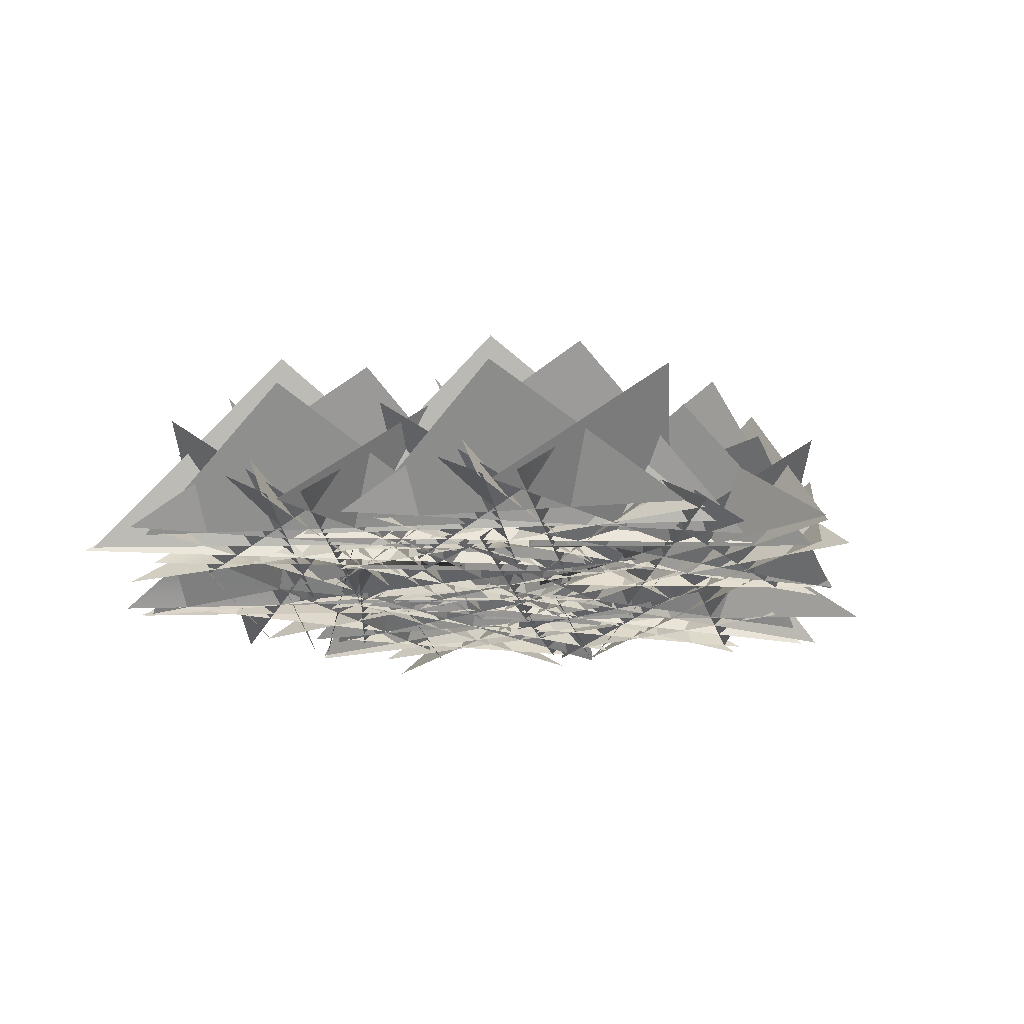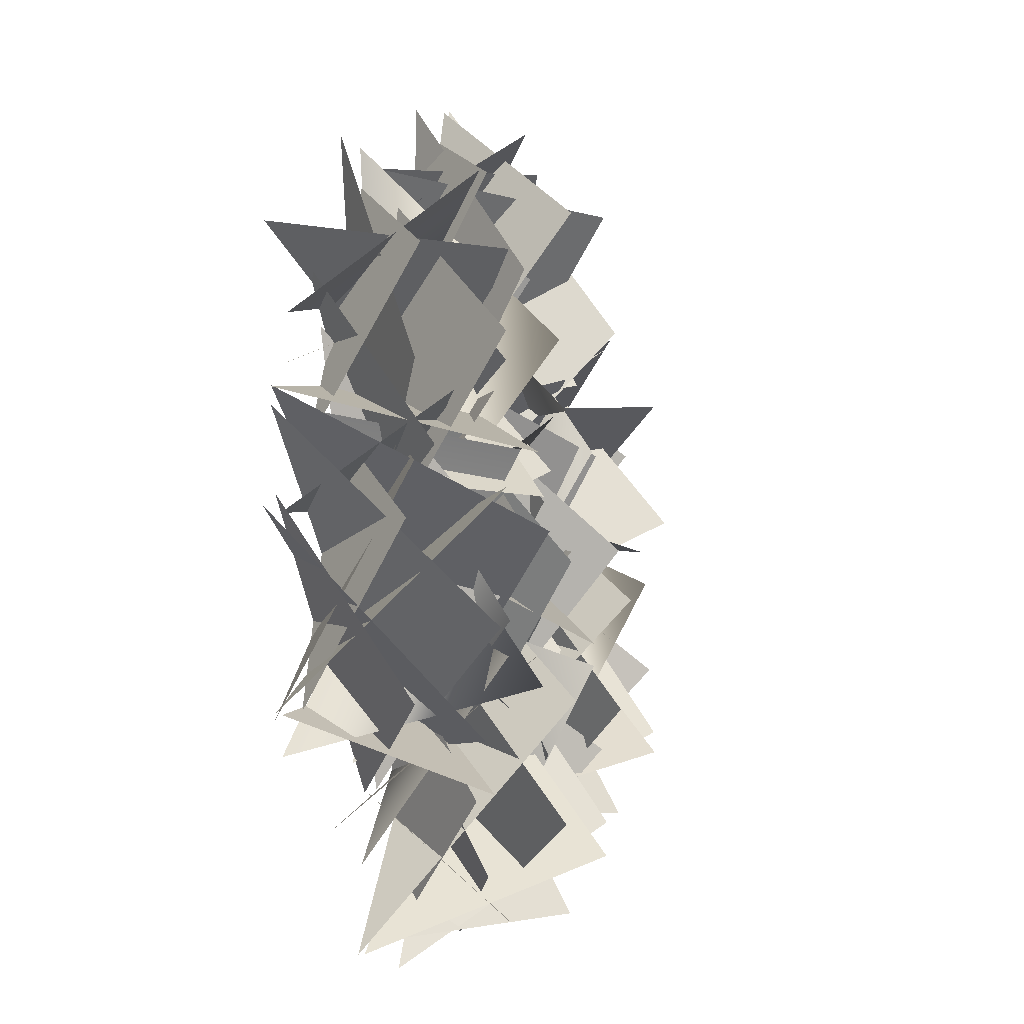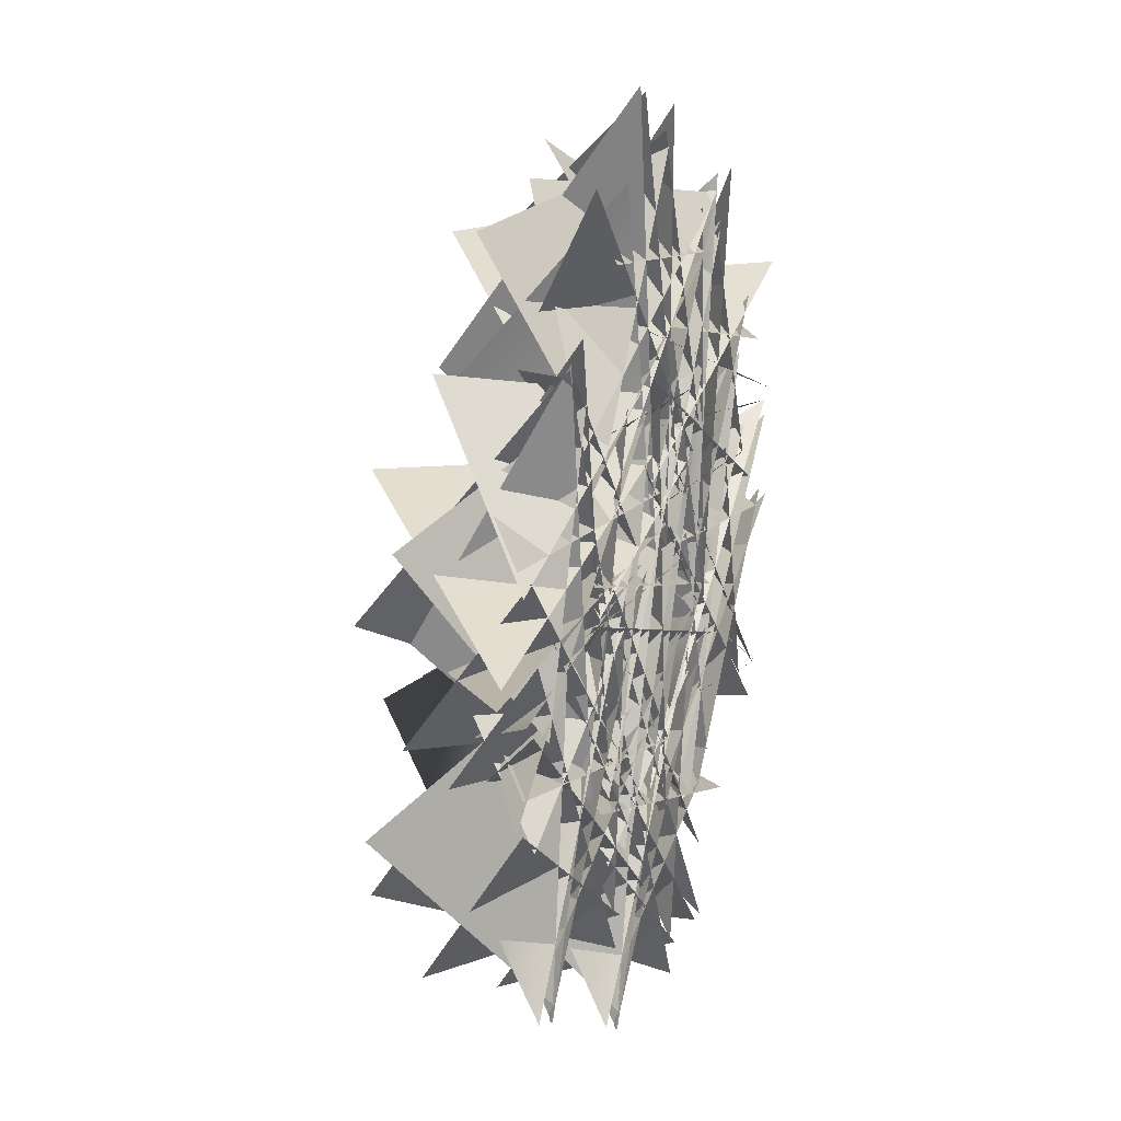
<metadata>
{"format":"obj","ext":"obj","renderer":"f3d","projection":"perspective","resolution":1024,"background":"white","views":[{"elev":-16.6,"azim":-132.4,"up":"+Y"},{"elev":-9.6,"azim":107.8,"up":"+Z"},{"elev":19.8,"azim":-71.6,"up":"+Z"}]}
</metadata>
<code>
o grass_002.001_grass_002.006
v -0.3182 0.824 -6.796
v -0.8401 0.005384 -5.513
v 0.9524 -0.006139 -6.868
v 0.9524 -0.006139 -6.868
v -0.8401 0.005384 -5.513
v -0.3182 0.824 -6.796
v 0.769 0.8 -6.826
v -0.3358 -0.002501 -6.508
v 1.464 0.000972 -5.88
v 1.464 0.000972 -5.88
v -0.3358 -0.002501 -6.508
v 0.769 0.8 -6.826
v -0.8665 0.9319 -5.67
v -0.04617 0.009974 -4.831
v -0.357 -0.004747 -6.807
v -0.357 -0.004747 -6.807
v -0.04617 0.009974 -4.831
v -0.8665 0.9319 -5.67
v -0.0892 0.8268 -4.589
v 1.095 0.008088 -4.974
v -0.6492 0.003774 -5.708
v -0.6492 0.003774 -5.708
v 1.095 0.008088 -4.974
v -0.0892 0.8268 -4.589
v 1.359 0.9575 -5.061
v 1.519 -0.002664 -6.355
v -0.04206 0.01074 -4.73
v 1.519 -0.002664 -6.355
v 1.359 0.9575 -5.061
v 1.64 0.8162 -5.966
v 0.8378 -0.005557 -6.802
v 1.068 0.009426 -4.799
v 1.068 0.009426 -4.799
v 0.8378 -0.005557 -6.802
v 1.64 0.8162 -5.966
v 0.7882 1.227 -5.345
v 1.593 -0.006917 -6.911
v -0.4696 0.01401 -4.337
v -0.4696 0.01401 -4.337
v 1.593 -0.006917 -6.911
v 0.7882 1.227 -5.345
v 0.9995 1.206 -6.138
v 0.8489 0.0115 -4.545
v -0.3624 -0.005669 -6.929
v -0.3624 -0.005669 -6.929
v 0.8489 0.0115 -4.545
v 0.9995 1.206 -6.138
v 0.1308 1.222 -6.38
v 1.477 -0.006877 -6.916
v -0.6428 0.009088 -5.005
v -0.6428 0.009088 -5.005
v 1.477 -0.006877 -6.916
v 0.1308 1.222 -6.38
v 0.6258 0.9395 -5.027
v -0.824 0.006912 -5.309
v 2.076 -0.001388 -6.134
v 2.076 -0.001388 -6.134
v -0.824 0.006912 -5.309
v 0.6258 0.9395 -5.027
v -0.5363 1.046 -6.18
v 0.8701 -0.007558 -7.063
v -0.5575 0.01194 -4.619
v -0.5575 0.01194 -4.619
v 0.8701 -0.007558 -7.063
v -0.5363 1.046 -6.18
v -0.1904 1.082 -5.092
v -0.6031 -0.004607 -6.812
v 1.234 0.01093 -4.585
v 1.234 0.01093 -4.585
v -0.6031 -0.004607 -6.812
v 1.153 0.7222 -6.455
v -0.3995 -0.005588 -6.922
v 1.518 0.009291 -4.775
v 1.518 0.009291 -4.775
v -0.3995 -0.005588 -6.922
v 1.153 0.7222 -6.455
v 0.01547 0.824 -3.177
v 1.342 0.005384 -3.579
v -0.8398 -0.006139 -4.119
v -0.8398 -0.006139 -4.119
v 1.342 0.005384 -3.579
v 0.01547 0.824 -3.177
v -0.6914 0.8 -4.004
v 0.2508 -0.002501 -3.345
v -0.3936 0.000972 -5.139
v -0.3936 0.000972 -5.139
v 0.2508 -0.002501 -3.345
v -0.6914 0.8 -4.004
v 1.236 0.9319 -3.46
v 1.371 0.009974 -4.625
v 0.03177 -0.004747 -3.14
v 0.03177 -0.004747 -3.14
v 1.371 0.009974 -4.625
v 1.236 0.9319 -3.46
v 1.587 0.8268 -4.744
v 0.5425 0.008088 -5.423
v 1.07 0.003774 -3.605
v 1.07 0.003774 -3.605
v 0.5425 0.008088 -5.423
v 1.587 0.8268 -4.744
v 0.3085 0.9575 -5.573
v -0.7982 -0.002664 -4.882
v 1.448 0.01074 -4.692
v -0.7982 -0.002664 -4.882
v 0.3085 0.9575 -5.573
v -0.5714 0.8162 -5.222
v -0.7162 -0.005557 -4.072
v 0.6954 0.009426 -5.511
v 0.6954 0.009426 -5.511
v -0.7162 -0.005557 -4.072
v -0.5714 0.8162 -5.222
v 0.4472 1.227 -4.95
v -1.276 -0.006917 -4.59
v 2.022 0.01401 -4.607
v 2.022 0.01401 -4.607
v -1.276 -0.006917 -4.59
v 0.4472 1.227 -4.95
v -0.3018 1.206 -4.616
v 1.031 0.0115 -5.501
v -0.05998 -0.005669 -3.059
v -0.05998 -0.005669 -3.059
v 1.031 0.0115 -5.501
v -0.3018 1.206 -4.616
v 0.05659 1.222 -3.788
v -1.207 -0.006877 -4.496
v 1.612 0.009088 -4.052
v 1.612 0.009088 -4.052
v -1.207 -0.006877 -4.496
v 0.05659 1.222 -3.788
v 0.7963 0.9395 -5.024
v 1.49 0.006912 -3.72
v -0.9771 -0.001388 -5.455
v -0.9771 -0.001388 -5.455
v 1.49 0.006912 -3.72
v 0.7963 0.9395 -5.024
v 0.6318 1.046 -3.395
v -0.9398 -0.007558 -3.932
v 1.858 0.01194 -4.361
v 1.858 0.01194 -4.361
v -0.9398 -0.007558 -3.932
v 0.6318 1.046 -3.395
v 1.26 1.082 -4.349
v 0.1831 -0.004607 -2.946
v 0.7567 0.01093 -5.775
v 0.7567 0.01093 -5.775
v 0.1831 -0.004607 -2.946
v -0.6454 0.7222 -4.536
v -0.03103 -0.005588 -3.035
v 0.4309 0.009291 -5.876
v 0.4309 0.009291 -5.876
v -0.03103 -0.005588 -3.035
v -0.6454 0.7222 -4.536
v 2.837 0.824 -2.759
v 2.661 0.005384 -4.133
v 1.765 -0.006139 -2.073
v 1.765 -0.006139 -2.073
v 2.661 0.005384 -4.133
v 2.837 0.824 -2.759
v 1.904 0.8 -2.199
v 2.71 -0.002501 -3.019
v 0.8342 0.000972 -2.682
v 0.8342 0.000972 -2.682
v 2.71 -0.002501 -3.019
v 1.904 0.8 -2.199
v 2.761 0.9319 -4.009
v 1.635 0.009974 -4.337
v 2.876 -0.004747 -2.769
v 2.876 -0.004747 -2.769
v 1.635 0.009974 -4.337
v 2.761 0.9319 -4.009
v 1.554 0.8268 -4.569
v 0.7102 0.008088 -3.653
v 2.591 0.003774 -3.87
v 2.591 0.003774 -3.87
v 0.7102 0.008088 -3.653
v 1.554 0.8268 -4.569
v 0.5231 0.9575 -3.447
v 1.019 -0.002664 -2.241
v 1.582 0.01074 -4.424
v 1.019 -0.002664 -2.241
v 0.5231 0.9575 -3.447
v 0.7227 0.8162 -2.521
v 1.832 -0.005557 -2.186
v 0.6488 0.009426 -3.818
v 0.6488 0.009426 -3.818
v 1.832 -0.005557 -2.186
v 0.7227 0.8162 -2.521
v 1.16 1.227 -3.48
v 1.228 -0.006917 -1.721
v 1.761 0.01401 -4.976
v 1.761 0.01401 -4.976
v 1.228 -0.006917 -1.721
v 1.16 1.227 -3.48
v 1.365 1.206 -2.686
v 0.7146 0.0115 -4.147
v 2.94 -0.005669 -2.664
v 2.94 -0.005669 -2.664
v 0.7146 0.0115 -4.147
v 1.365 1.206 -2.686
v 2.241 1.222 -2.901
v 1.332 -0.006877 -1.773
v 2.24 0.009089 -4.479
v 2.24 0.009089 -4.479
v 1.332 -0.006877 -1.773
v 2.241 1.222 -2.901
v 1.146 0.9395 -3.837
v 2.547 0.006912 -4.303
v 0.4253 -0.001388 -2.16
v 0.4253 -0.001388 -2.16
v 2.547 0.006912 -4.303
v 1.146 0.9395 -3.837
v 2.724 1.046 -3.403
v 1.932 -0.007558 -1.943
v 1.976 0.01194 -4.773
v 1.976 0.01194 -4.773
v 1.932 -0.007558 -1.943
v 2.724 1.046 -3.403
v 1.888 1.082 -4.181
v 3.092 -0.004607 -2.885
v 0.3984 0.01093 -3.923
v 0.3984 0.01093 -3.923
v 3.092 -0.004607 -2.885
v 1.387 0.7222 -2.334
v 2.969 -0.005588 -2.689
v 0.2444 0.009291 -3.618
v 0.2444 0.009291 -3.618
v 2.969 -0.005588 -2.689
v 1.387 0.7222 -2.334
v 2.798 0.824 -5.263
v 1.704 0.005384 -4.413
v 3.934 -0.006139 -4.689
v 3.934 -0.006139 -4.689
v 1.704 0.005384 -4.413
v 2.798 0.824 -5.263
v 3.754 0.8 -4.744
v 2.639 -0.002501 -5.022
v 3.882 0.000972 -3.578
v 3.882 0.000972 -3.578
v 2.639 -0.002501 -5.022
v 3.754 0.8 -4.744
v 1.76 0.9319 -4.562
v 2.051 0.009974 -3.426
v 2.77 -0.004747 -5.292
v 2.77 -0.004747 -5.292
v 2.051 0.009974 -3.426
v 1.76 0.9319 -4.562
v 1.892 0.8268 -3.238
v 3.11 0.008088 -2.978
v 1.967 0.003774 -4.486
v 1.967 0.003774 -4.486
v 3.11 0.008088 -2.978
v 1.892 0.8268 -3.238
v 3.382 0.9575 -2.921
v 4.169 -0.002664 -3.962
v 2.003 0.01074 -3.336
v 4.169 -0.002664 -3.962
v 3.382 0.9575 -2.921
v 4.078 0.8162 -3.564
v 3.802 -0.005557 -4.689
v 2.999 0.009426 -2.841
v 2.999 0.009426 -2.841
v 3.802 -0.005557 -4.689
v 4.078 0.8162 -3.564
v 3.03 1.227 -3.453
v 4.51 -0.006917 -4.406
v 1.437 0.01401 -3.21
v 1.437 0.01401 -3.21
v 4.51 -0.006917 -4.406
v 3.03 1.227 -3.453
v 3.61 1.206 -4.033
v 2.682 0.0115 -2.73
v 2.827 -0.005669 -5.4
v 2.827 -0.005669 -5.4
v 2.682 0.0115 -2.73
v 3.61 1.206 -4.033
v 2.979 1.222 -4.678
v 4.412 -0.006876 -4.469
v 1.621 0.009088 -3.874
v 1.621 0.009088 -3.874
v 4.412 -0.006876 -4.469
v 2.979 1.222 -4.678
v 2.73 0.9395 -3.259
v 1.616 0.006912 -4.229
v 4.54 -0.001388 -3.492
v 4.54 -0.001388 -3.492
v 1.616 0.006912 -4.229
v 2.73 0.9395 -3.259
v 2.301 1.046 -4.839
v 3.961 -0.007558 -4.9
v 1.502 0.01194 -3.498
v 1.502 0.01194 -3.498
v 3.961 -0.007558 -4.9
v 2.301 1.046 -4.839
v 2.056 1.082 -3.723
v 2.559 -0.004607 -5.419
v 3.036 0.01093 -2.572
v 3.036 0.01093 -2.572
v 2.559 -0.004607 -5.419
v 3.902 0.7222 -4.231
v 2.791 -0.005588 -5.413
v 3.377 0.009291 -2.594
v 3.377 0.009291 -2.594
v 2.791 -0.005588 -5.413
v 3.902 0.7222 -4.231
v 0.5358 0.824 -4.758
v 1.551 0.005384 -3.814
v 0.9198 -0.006139 -5.971
v 0.9198 -0.006139 -5.971
v 1.551 0.005384 -3.814
v 0.5358 0.824 -4.758
v 0.8943 0.8 -5.784
v 0.7992 -0.002501 -4.639
v 2.025 0.000972 -6.098
v 2.025 0.000972 -6.098
v 0.7992 -0.002501 -4.639
v 0.8943 0.8 -5.784
v 1.394 0.9319 -3.845
v 2.469 0.009974 -4.315
v 0.5122 -0.004747 -4.725
v 0.5122 -0.004747 -4.725
v 2.469 0.009974 -4.315
v 1.394 0.9319 -3.845
v 2.681 0.8268 -4.188
v 2.742 0.008088 -5.432
v 1.436 0.003774 -4.062
v 1.436 0.003774 -4.062
v 2.742 0.008088 -5.432
v 2.681 0.8268 -4.188
v 2.754 0.9575 -5.71
v 1.6 -0.002664 -6.319
v 2.566 0.01074 -4.282
v 1.6 -0.002664 -6.319
v 2.754 0.9575 -5.71
v 2.007 0.8162 -6.294
v 0.941 -0.005557 -5.84
v 2.895 0.009426 -5.344
v 2.895 0.009426 -5.344
v 0.941 -0.005557 -5.84
v 2.007 0.8162 -6.294
v 2.286 1.227 -5.277
v 1.107 -0.006917 -6.585
v 2.781 0.01401 -3.743
v 2.781 0.01401 -3.743
v 1.107 -0.006917 -6.585
v 2.286 1.227 -5.277
v 1.619 1.206 -5.756
v 3.055 0.0115 -5.05
v 0.3958 -0.005669 -4.764
v 0.3958 -0.005669 -4.764
v 3.055 0.0115 -5.05
v 1.619 1.206 -5.756
v 1.085 1.222 -5.03
v 1.061 -0.006877 -6.478
v 2.096 0.009088 -3.818
v 2.096 0.009088 -3.818
v 1.061 -0.006877 -6.478
v 1.085 1.222 -5.03
v 2.525 0.9395 -5.012
v 1.747 0.006912 -3.757
v 2.005 -0.001388 -6.761
v 2.005 -0.001388 -6.761
v 1.747 0.006912 -3.757
v 2.525 0.9395 -5.012
v 1.035 1.046 -4.335
v 0.7079 -0.007558 -5.963
v 2.487 0.01194 -3.761
v 2.487 0.01194 -3.761
v 0.7079 -0.007558 -5.963
v 1.035 1.046 -4.335
v 2.175 1.082 -4.272
v 0.4205 -0.004607 -4.497
v 3.154 0.01093 -5.424
v 3.154 0.01093 -5.424
v 0.4205 -0.004607 -4.497
v 1.377 0.7222 -6.012
v 0.3894 -0.005588 -4.726
v 3.077 0.009291 -5.757
v 3.077 0.009291 -5.757
v 0.3894 -0.005588 -4.726
v 1.377 0.7222 -6.012
v 0.979 0.824 -7.542
v 0.5581 0.005384 -6.222
v 2.24 -0.006139 -7.712
v 2.24 -0.006139 -7.712
v 0.5581 0.005384 -6.222
v 0.979 0.824 -7.542
v 2.061 0.8 -7.655
v 0.9838 -0.002501 -7.253
v 2.827 0.000972 -6.766
v 2.827 0.000972 -6.766
v 0.9838 -0.002501 -7.253
v 2.061 0.8 -7.655
v 0.5196 0.9319 -6.376
v 1.402 0.009974 -5.604
v 0.9395 -0.004747 -7.549
v 0.9395 -0.004747 -7.549
v 1.402 0.009974 -5.604
v 0.5196 0.9319 -6.376
v 1.378 0.8268 -5.359
v 2.53 0.008088 -5.834
v 0.7333 0.003774 -6.431
v 0.7333 0.003774 -6.431
v 2.53 0.008088 -5.834
v 1.378 0.8268 -5.359
v 2.786 0.9575 -5.942
v 2.845 -0.002664 -7.245
v 1.414 0.01074 -5.503
v 2.845 -0.002664 -7.245
v 2.786 0.9575 -5.942
v 2.996 0.8162 -6.865
v 2.131 -0.005557 -7.637
v 2.515 0.009426 -5.658
v 2.515 0.009426 -5.658
v 2.131 -0.005557 -7.637
v 2.996 0.8162 -6.865
v 2.195 1.227 -6.18
v 2.876 -0.006917 -7.804
v 1.019 0.01401 -5.078
v 1.019 0.01401 -5.078
v 2.876 -0.006917 -7.804
v 2.195 1.227 -6.18
v 2.344 1.206 -6.987
v 2.317 0.0115 -5.388
v 0.9246 -0.005669 -7.671
v 0.9246 -0.005669 -7.671
v 2.317 0.0115 -5.388
v 2.344 1.206 -6.987
v 1.459 1.222 -7.161
v 2.759 -0.006876 -7.8
v 0.7942 0.009088 -5.73
v 0.7942 0.009088 -5.73
v 2.759 -0.006876 -7.8
v 1.459 1.222 -7.161
v 2.057 0.9395 -5.851
v 0.5899 0.006912 -6.02
v 3.418 -0.001388 -7.067
v 3.418 -0.001388 -7.067
v 0.5899 0.006912 -6.02
v 2.057 0.9395 -5.851
v 0.8093 1.046 -6.91
v 2.143 -0.007558 -7.9
v 0.9091 0.01194 -5.352
v 0.9091 0.01194 -5.352
v 2.143 -0.007558 -7.9
v 0.8093 1.046 -6.91
v 1.239 1.082 -5.852
v 0.6938 -0.004607 -7.535
v 2.698 0.01093 -5.458
v 2.698 0.01093 -5.458
v 0.6938 -0.004607 -7.535
v 2.473 0.7222 -7.315
v 0.8882 -0.005588 -7.661
v 2.966 0.009291 -5.669
v 2.966 0.009291 -5.669
v 0.8882 -0.005588 -7.661
v 2.473 0.7222 -7.315
v 4.137 0.824 -6.357
v 2.82 0.005384 -6.786
v 4.299 -0.006139 -5.095
v 4.299 -0.006139 -5.095
v 2.82 0.005384 -6.786
v 4.137 0.824 -6.357
v 4.244 0.8 -5.274
v 3.848 -0.002501 -6.354
v 3.35 0.000972 -4.514
v 3.35 0.000972 -4.514
v 3.848 -0.002501 -6.354
v 4.244 0.8 -5.274
v 2.975 0.9319 -6.823
v 2.197 0.009974 -5.945
v 4.145 -0.004747 -6.396
v 4.145 -0.004747 -6.396
v 2.197 0.009974 -5.945
v 2.975 0.9319 -6.823
v 1.952 0.8268 -5.971
v 2.42 0.008088 -4.817
v 3.028 0.003774 -6.609
v 3.028 0.003774 -6.609
v 2.42 0.008088 -4.817
v 1.952 0.8268 -5.971
v 2.526 0.9575 -4.56
v 3.829 -0.002664 -4.493
v 2.096 0.01074 -5.934
v 3.829 -0.002664 -4.493
v 2.526 0.9575 -4.56
v 3.448 0.8162 -4.344
v 4.225 -0.005557 -5.204
v 2.244 0.009426 -4.832
v 2.244 0.009426 -4.832
v 4.225 -0.005557 -5.204
v 3.448 0.8162 -4.344
v 2.768 1.227 -5.15
v 4.388 -0.006917 -4.459
v 1.674 0.01401 -6.332
v 1.674 0.01401 -6.332
v 4.388 -0.006917 -4.459
v 2.768 1.227 -5.15
v 3.574 1.206 -4.995
v 1.975 0.0115 -5.032
v 4.267 -0.005669 -6.41
v 4.267 -0.005669 -6.41
v 1.975 0.0115 -5.032
v 3.574 1.206 -4.995
v 3.754 1.222 -5.879
v 4.385 -0.006876 -4.575
v 2.327 0.009089 -6.553
v 2.327 0.009089 -6.553
v 4.385 -0.006876 -4.575
v 3.754 1.222 -5.879
v 2.44 0.9395 -5.289
v 2.618 0.006912 -6.755
v 3.648 -0.001388 -3.921
v 3.648 -0.001388 -3.921
v 2.618 0.006912 -6.755
v 2.44 0.9395 -5.289
v 3.507 1.046 -6.53
v 4.488 -0.007558 -5.191
v 1.948 0.01194 -6.44
v 1.948 0.01194 -6.44
v 4.488 -0.007558 -5.191
v 3.507 1.046 -6.53
v 2.446 1.082 -6.108
v 4.132 -0.004607 -6.642
v 2.043 0.01093 -4.65
v 2.043 0.01093 -4.65
v 4.132 -0.004607 -6.642
v 3.902 0.7222 -4.864
v 4.257 -0.005588 -6.447
v 2.252 0.009291 -4.381
v 2.252 0.009291 -4.381
v 4.257 -0.005588 -6.447
v 3.902 0.7222 -4.864
f 1 3 2
f 4 6 5
f 7 9 8
f 10 12 11
f 13 15 14
f 16 18 17
f 19 21 20
f 22 24 23
f 25 27 26
f 27 29 28
f 30 32 31
f 33 35 34
f 36 38 37
f 39 41 40
f 42 44 43
f 45 47 46
f 48 50 49
f 51 53 52
f 54 56 55
f 57 59 58
f 60 62 61
f 63 65 64
f 66 68 67
f 69 66 70
f 71 73 72
f 74 76 75
f 77 79 78
f 80 82 81
f 83 85 84
f 86 88 87
f 89 91 90
f 92 94 93
f 95 97 96
f 98 100 99
f 101 103 102
f 103 105 104
f 106 108 107
f 109 111 110
f 112 114 113
f 115 117 116
f 118 120 119
f 121 123 122
f 124 126 125
f 127 129 128
f 130 132 131
f 133 135 134
f 136 138 137
f 139 141 140
f 142 144 143
f 145 142 146
f 147 149 148
f 150 152 151
f 153 155 154
f 156 158 157
f 159 161 160
f 162 164 163
f 165 167 166
f 168 170 169
f 171 173 172
f 174 176 175
f 177 179 178
f 179 181 180
f 182 184 183
f 185 187 186
f 188 190 189
f 191 193 192
f 194 196 195
f 197 199 198
f 200 202 201
f 203 205 204
f 206 208 207
f 209 211 210
f 212 214 213
f 215 217 216
f 218 220 219
f 221 218 222
f 223 225 224
f 226 228 227
f 229 231 230
f 232 234 233
f 235 237 236
f 238 240 239
f 241 243 242
f 244 246 245
f 247 249 248
f 250 252 251
f 253 255 254
f 255 257 256
f 258 260 259
f 261 263 262
f 264 266 265
f 267 269 268
f 270 272 271
f 273 275 274
f 276 278 277
f 279 281 280
f 282 284 283
f 285 287 286
f 288 290 289
f 291 293 292
f 294 296 295
f 297 294 298
f 299 301 300
f 302 304 303
f 305 307 306
f 308 310 309
f 311 313 312
f 314 316 315
f 317 319 318
f 320 322 321
f 323 325 324
f 326 328 327
f 329 331 330
f 331 333 332
f 334 336 335
f 337 339 338
f 340 342 341
f 343 345 344
f 346 348 347
f 349 351 350
f 352 354 353
f 355 357 356
f 358 360 359
f 361 363 362
f 364 366 365
f 367 369 368
f 370 372 371
f 373 370 374
f 375 377 376
f 378 380 379
f 381 383 382
f 384 386 385
f 387 389 388
f 390 392 391
f 393 395 394
f 396 398 397
f 399 401 400
f 402 404 403
f 405 407 406
f 407 409 408
f 410 412 411
f 413 415 414
f 416 418 417
f 419 421 420
f 422 424 423
f 425 427 426
f 428 430 429
f 431 433 432
f 434 436 435
f 437 439 438
f 440 442 441
f 443 445 444
f 446 448 447
f 449 446 450
f 451 453 452
f 454 456 455
f 457 459 458
f 460 462 461
f 463 465 464
f 466 468 467
f 469 471 470
f 472 474 473
f 475 477 476
f 478 480 479
f 481 483 482
f 483 485 484
f 486 488 487
f 489 491 490
f 492 494 493
f 495 497 496
f 498 500 499
f 501 503 502
f 504 506 505
f 507 509 508
f 510 512 511
f 513 515 514
f 516 518 517
f 519 521 520
f 522 524 523
f 525 522 526
f 527 529 528
f 530 532 531

</code>
